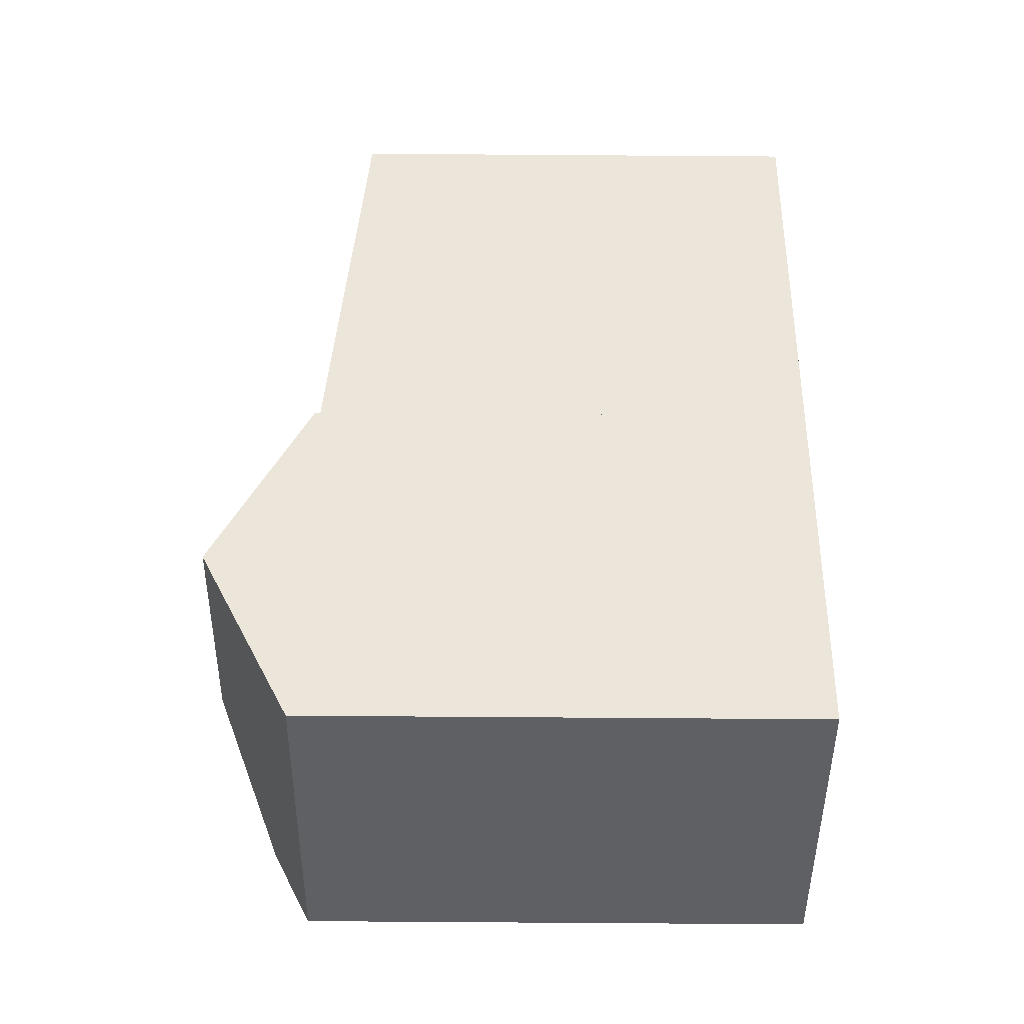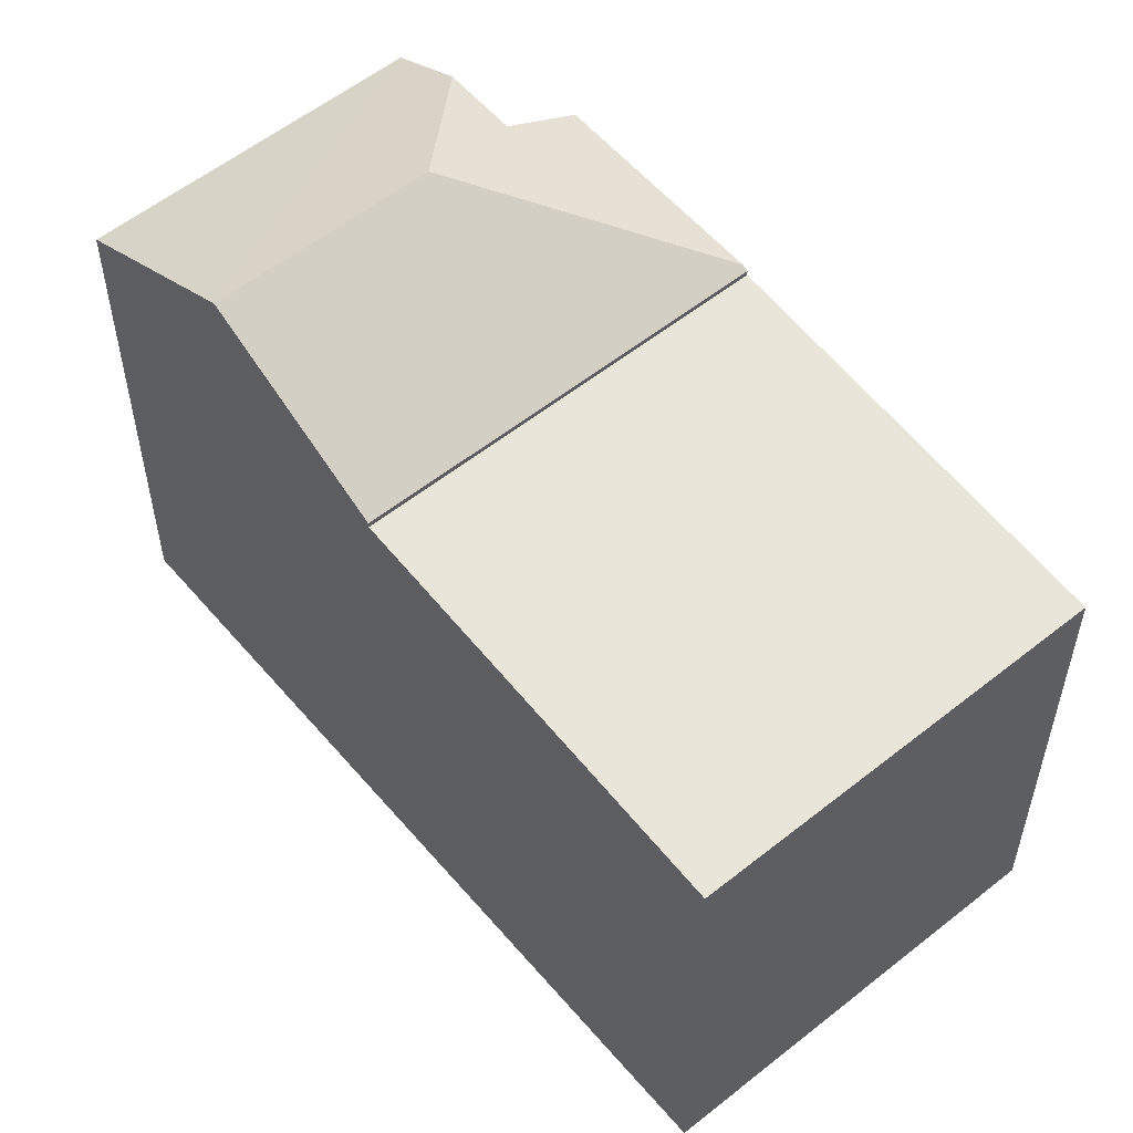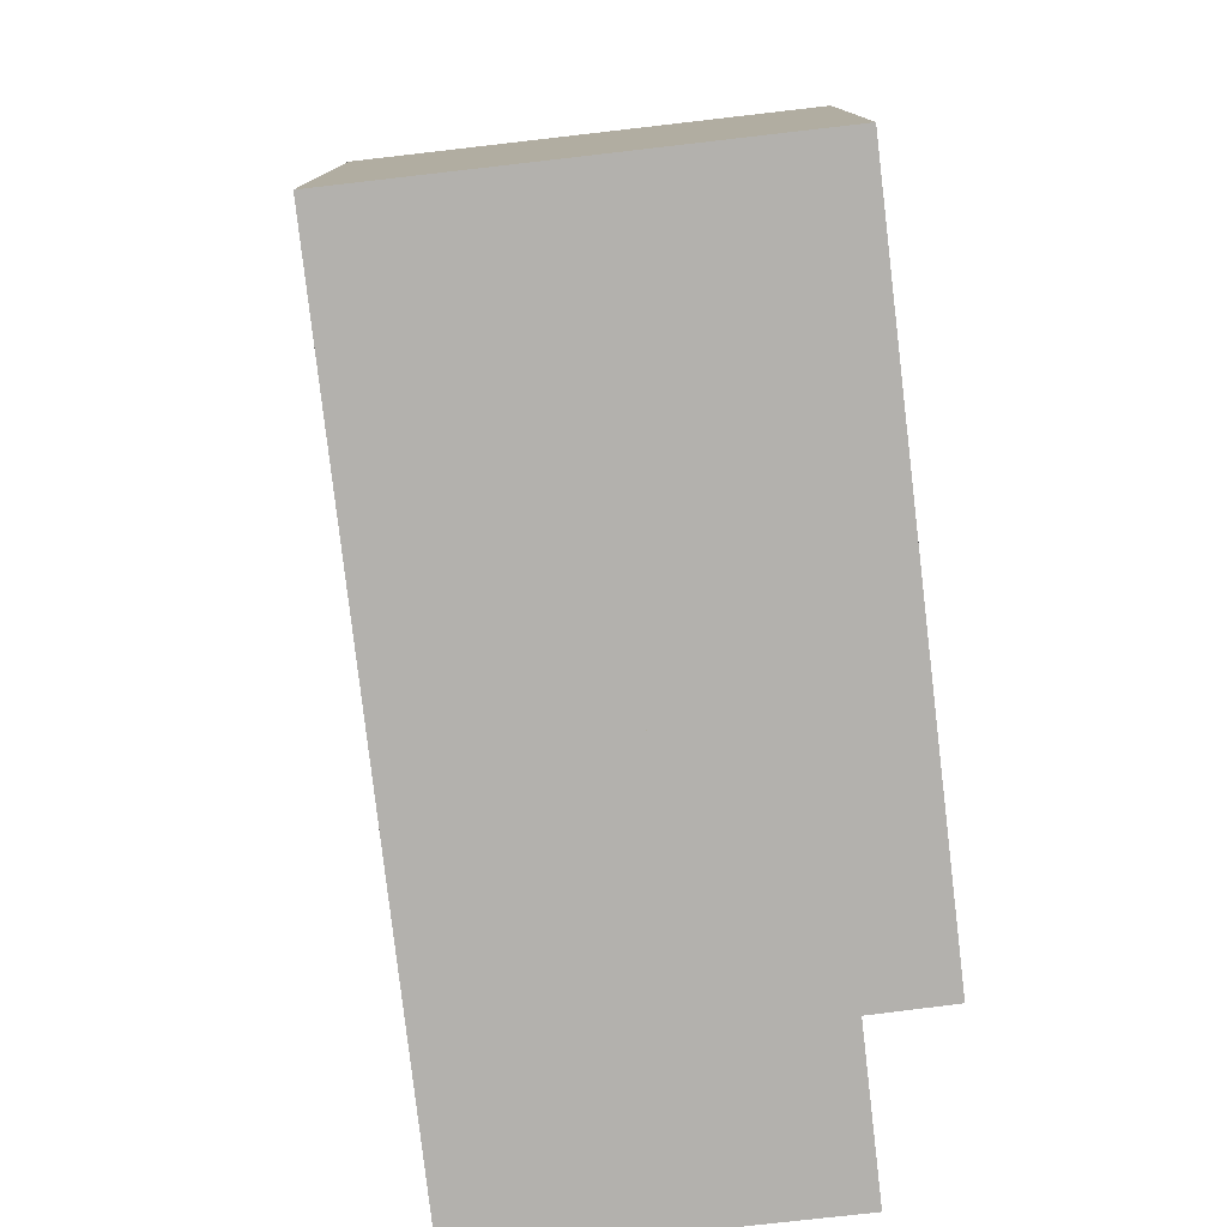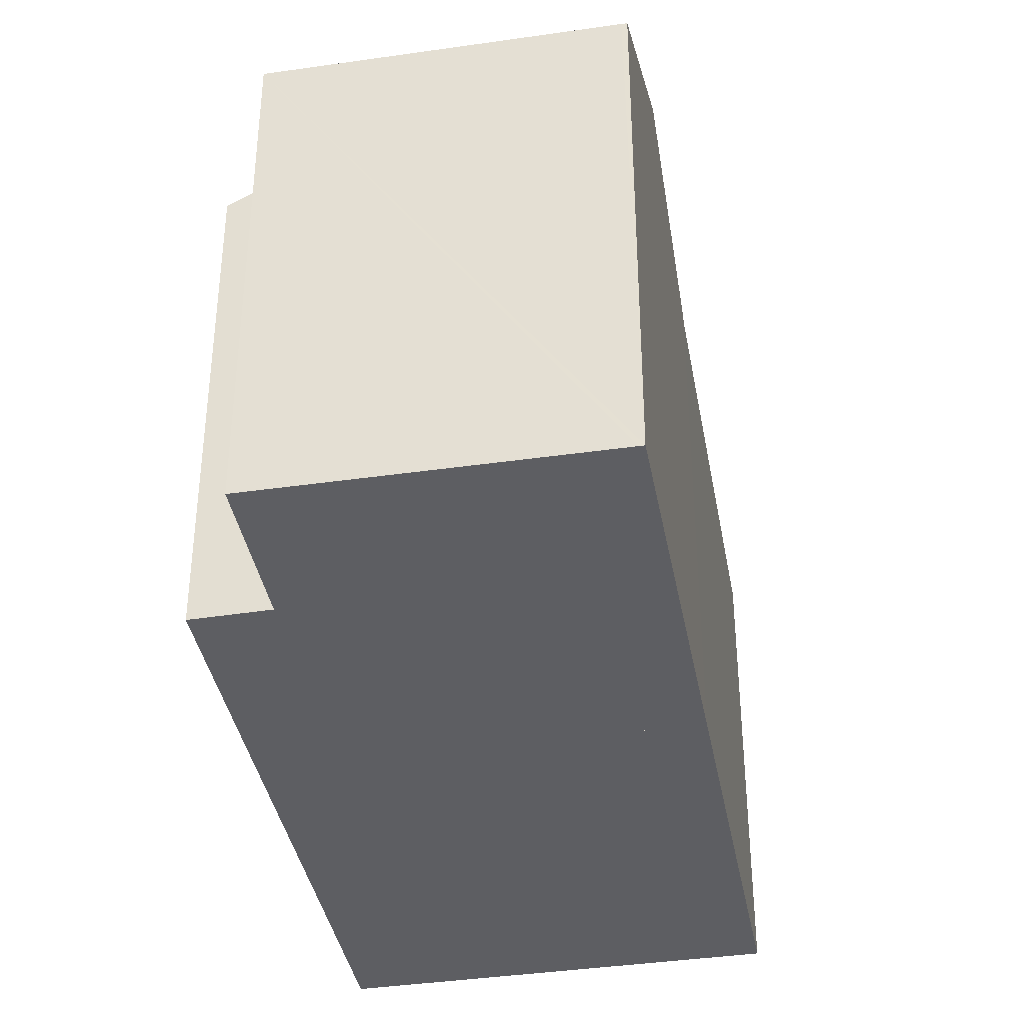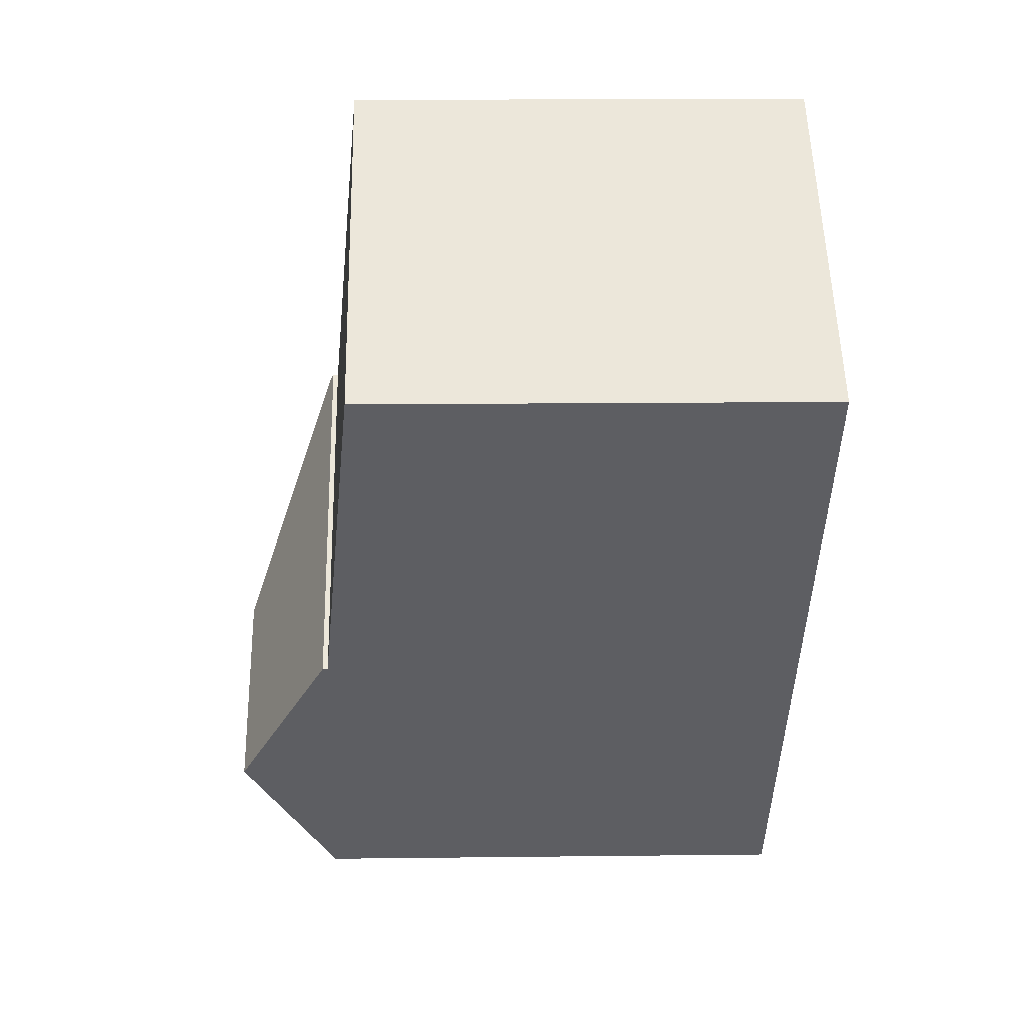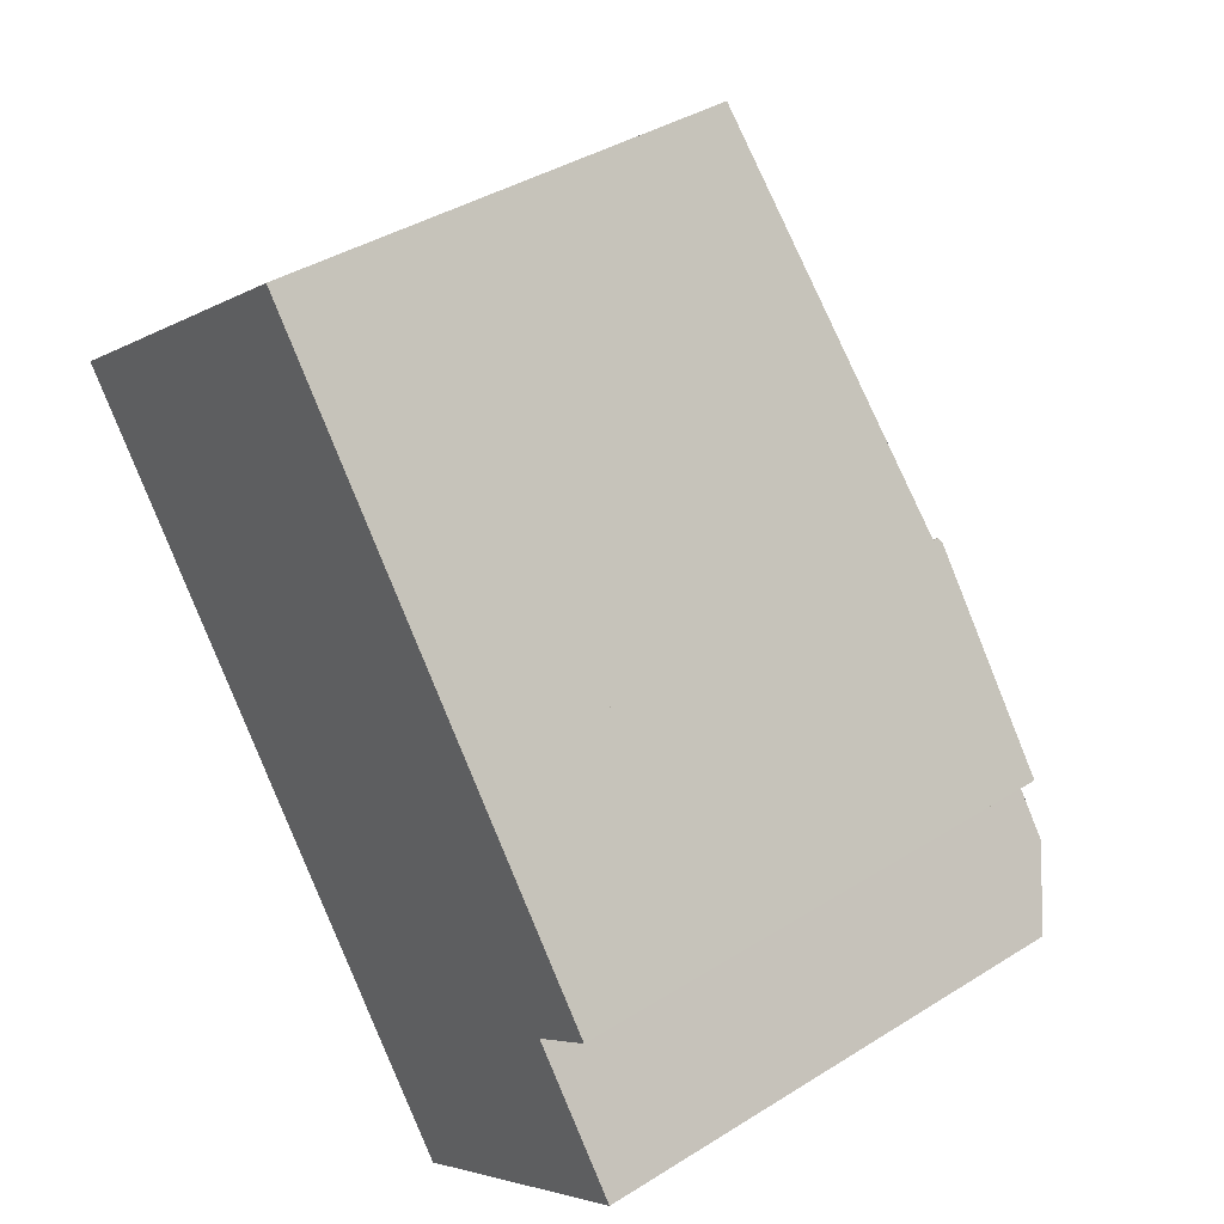
<metadata>
{"format":"obj","ext":"obj","renderer":"f3d","projection":"perspective","resolution":1024,"background":"white","views":[{"elev":-79.9,"azim":-90.4,"up":"+Z"},{"elev":56.3,"azim":-77.1,"up":"+Y"},{"elev":-79.2,"azim":-30.7,"up":"+Y"},{"elev":-39.2,"azim":153.1,"up":"+Y"},{"elev":13.9,"azim":-91.5,"up":"+Z"},{"elev":39.5,"azim":52.1,"up":"+Z"}]}
</metadata>
<code>
v  4.367 8.52 -5.73
v  5.68 7.928 4.32
v  10.06 8.52 -1.4
v  0.506 7.997 -0.664
v  0 7.928 4.855e-16
v  0 0 0
v  5.68 -2.645e-16 4.32
v  10.06 8.573e-17 -1.4
v  4.367 3.509e-16 -5.73
v  0.506 4.066e-17 -0.664
v  10.12 8.66 -1.481
v  4.367 8.61 -5.73
v  10.06 8.61 -1.4
v  9.495 10.27 -6.107
v  6.431 10.27 -8.437
v  12.51 8.656 -4.6
v  11.46 9.305 -5.42
v  12.27 9.306 -6.483
v  8.506 8.662 -11
v  8.43 8.662 -11.06
v  13.08 8.652 -7.55
v  8.43 6.772e-16 -11.06
v  6.431 5.166e-16 -8.437
v  12.51 2.817e-16 -4.6
v  10.12 9.069e-17 -1.481
v  11.46 3.319e-16 -5.42
v  13.08 4.623e-16 -7.55
v  12.27 3.97e-16 -6.483
v  8.506 6.737e-16 -11
g defaultobject
f 1 2 3
f 2 1 4
f 2 4 5
f 6 2 5
f 2 6 7
f 2 8 3
f 8 2 7
f 8 1 3
f 1 8 9
f 9 4 1
f 4 9 5
f 5 9 6
f 6 9 10
f 10 7 6
f 7 10 8
f 8 10 9
f 11 12 13
f 12 11 14
f 12 14 15
f 16 14 11
f 14 16 17
f 14 17 18
f 15 19 20
f 19 15 21
f 21 15 14
f 21 14 18
f 20 12 15
f 12 20 22
f 12 22 9
f 9 22 23
f 9 13 12
f 13 9 8
f 13 16 11
f 16 13 8
f 16 8 24
f 24 8 25
f 26 18 17
f 18 26 21
f 21 26 27
f 27 26 28
f 16 26 17
f 26 16 24
f 19 22 20
f 22 19 21
f 22 21 29
f 29 21 27
f 23 8 9
f 8 23 22
f 8 22 29
f 8 29 26
f 26 29 28
f 28 29 27
f 8 26 25
f 24 25 26

</code>
